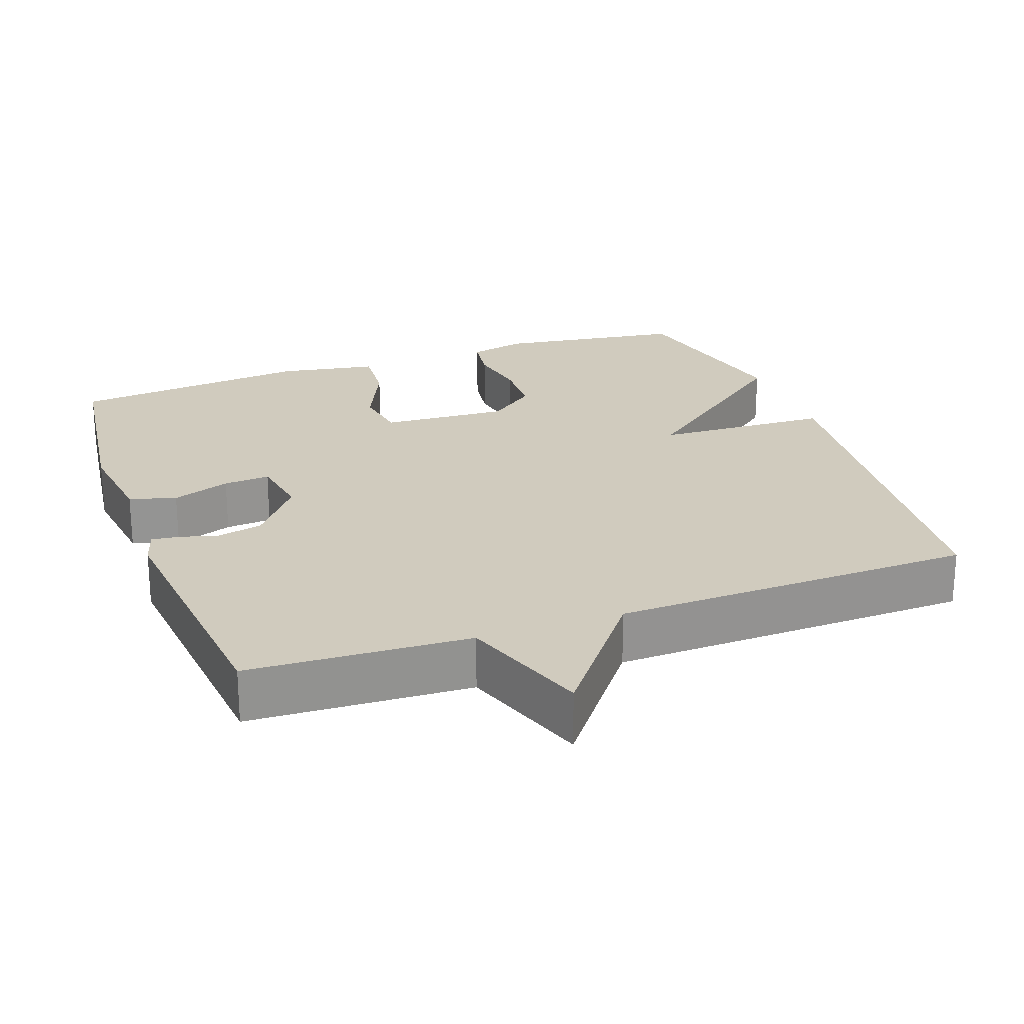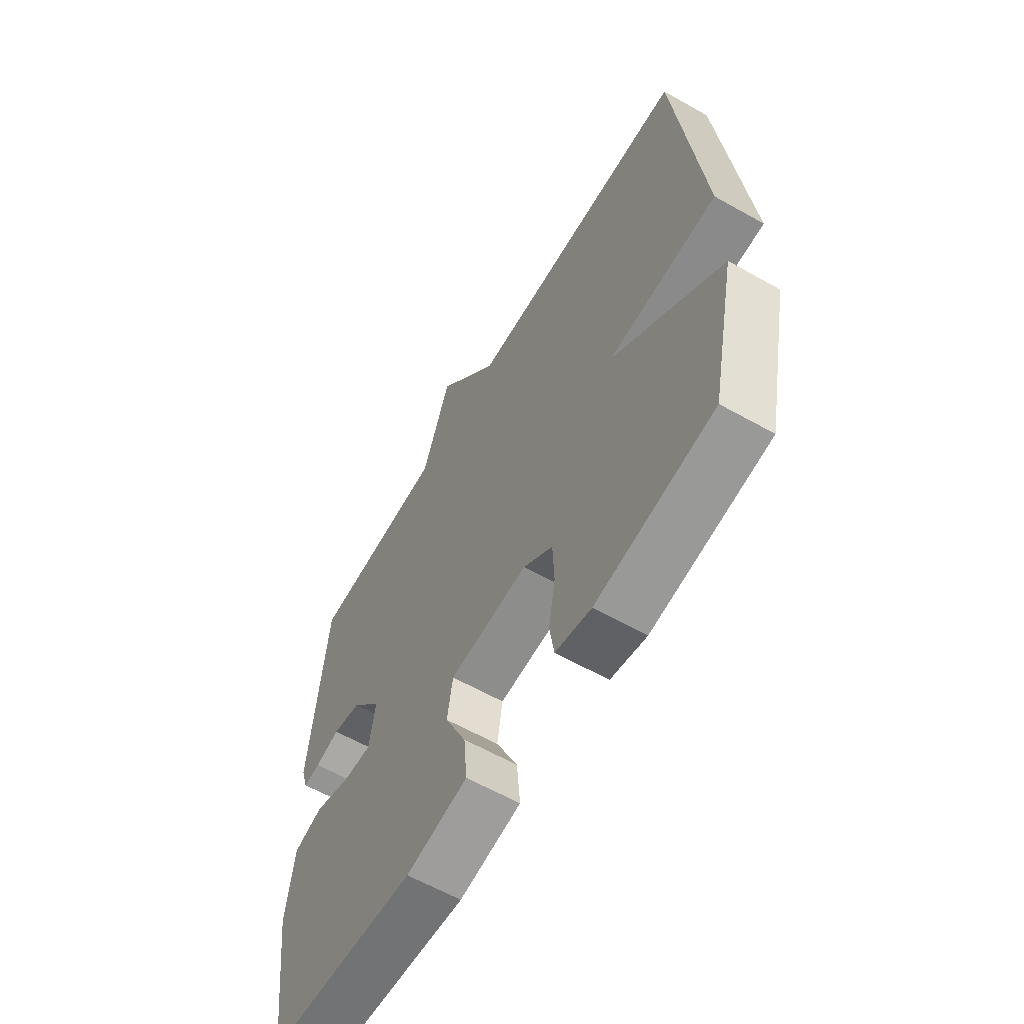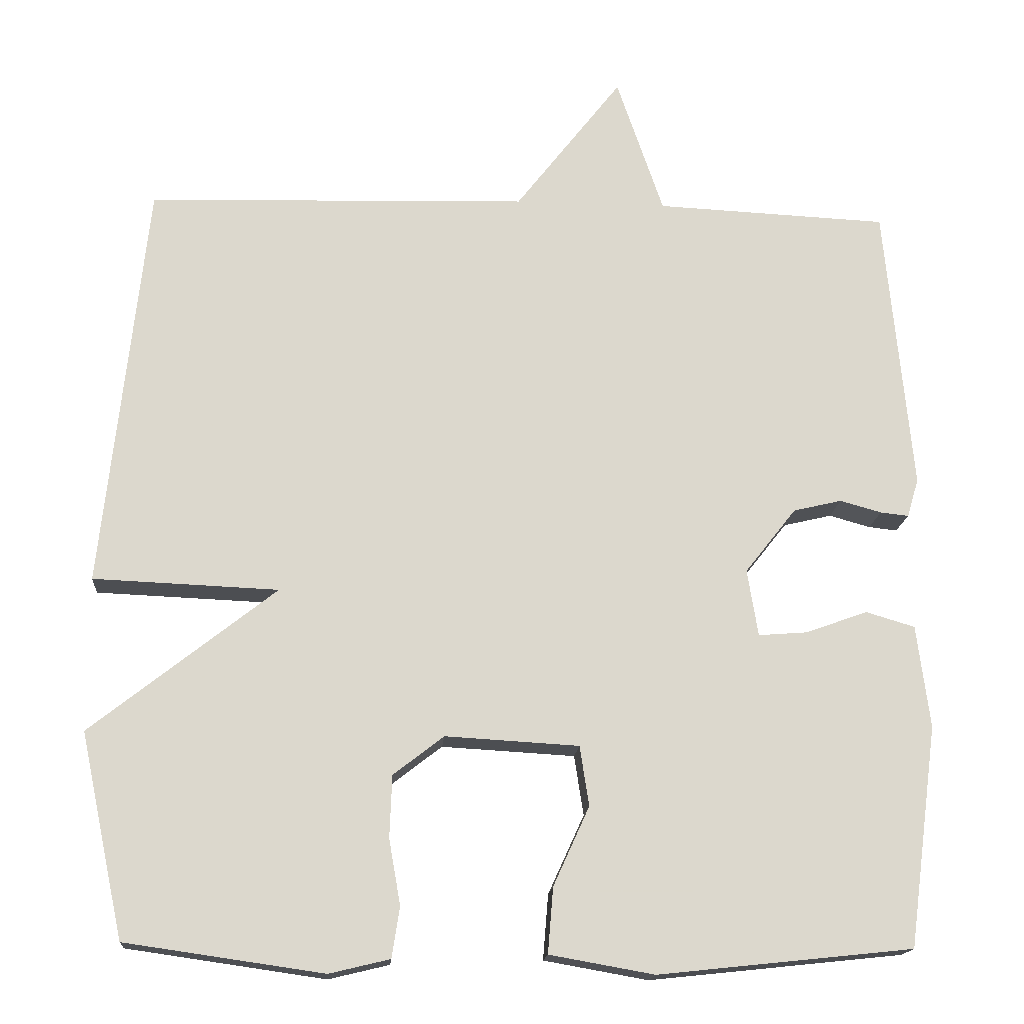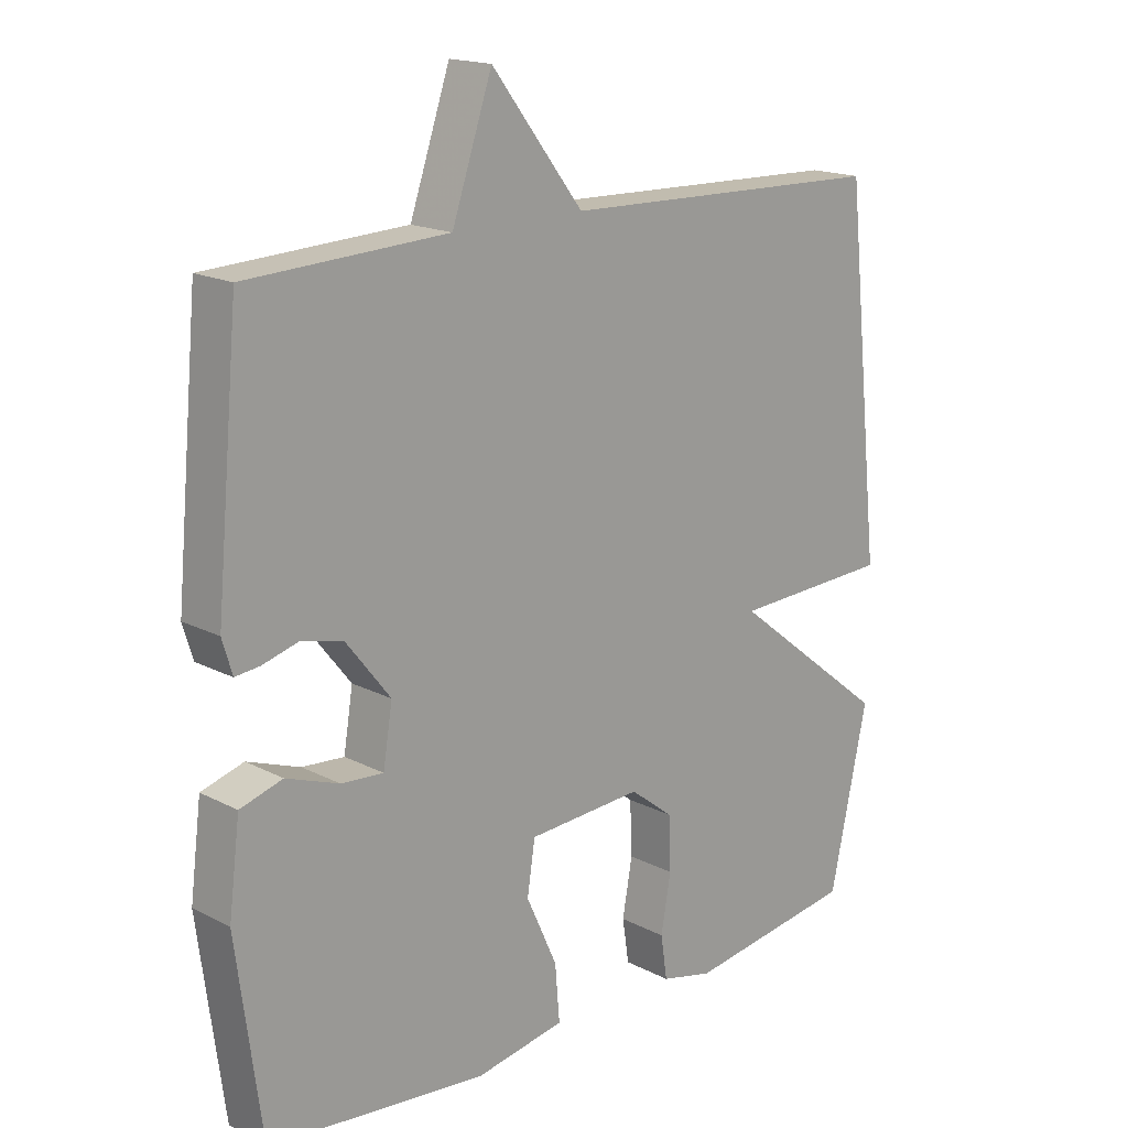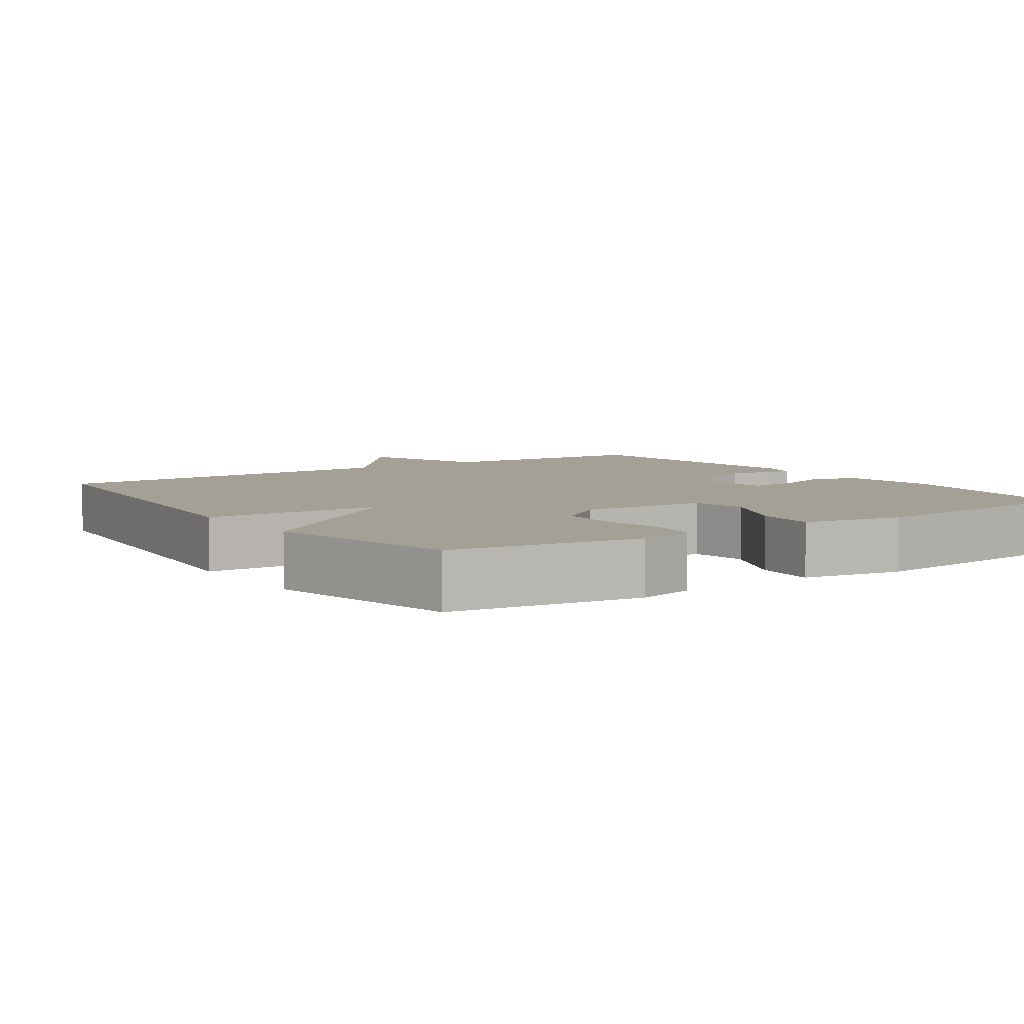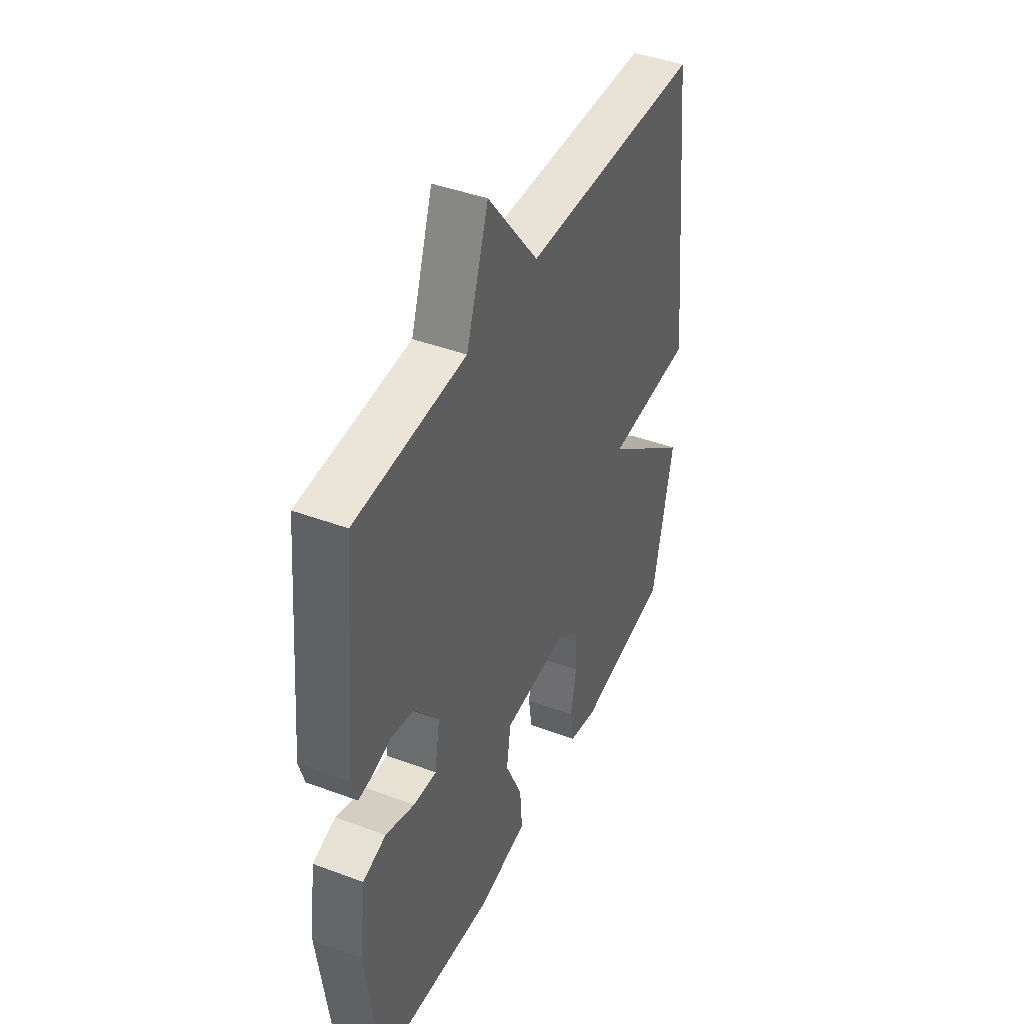
<metadata>
{"format":"obj","ext":"obj","renderer":"f3d","projection":"perspective","resolution":1024,"background":"white","views":[{"elev":23.3,"azim":-20.0,"up":"+Y"},{"elev":-61.4,"azim":60.1,"up":"+Z"},{"elev":-16.7,"azim":175.7,"up":"+Z"},{"elev":17.3,"azim":-44.4,"up":"+Z"},{"elev":5.9,"azim":145.6,"up":"+Y"},{"elev":42.9,"azim":-66.1,"up":"+Z"}]}
</metadata>
<code>
v 0.5 0.07 0.5
v 0.557 0.07 -0.035
v 0.316 0.07 -0.045
v 0.557 0.07 -0.235
v 0.5 0.07 -0.5
v 0.242 0.07 -0.537
v 0.163 0.07 -0.518
v 0.153 0.07 -0.452
v 0.168 0.07 -0.367
v 0.165 0.07 -0.286
v 0.099 0.07 -0.235
v -0.075 0.07 -0.245
v -0.087 0.07 -0.323
v -0.04 0.07 -0.426
v -0.033 0.07 -0.511
v -0.169 0.07 -0.535
v -0.5 0.07 -0.5
v -0.538 0.07 -0.213
v -0.521 0.07 -0.079
v -0.457 0.07 -0.06
v -0.377 0.07 -0.089
v -0.313 0.07 -0.094
v -0.299 0.07 -0.007
v -0.366 0.07 0.078
v -0.429 0.07 0.093
v -0.483 0.07 0.078
v -0.52 0.07 0.074
v -0.535 0.07 0.124
v -0.5 0.07 0.5
v -0.197 0.07 0.514
v -0.136 0.07 0.693
v 0.003 0.07 0.514
v 0.5 0 0.5
v 0.557 0 -0.035
v 0.316 0 -0.045
v 0.557 0 -0.235
v 0.5 0 -0.5
v 0.242 0 -0.537
v 0.163 0 -0.518
v 0.153 0 -0.452
v 0.168 0 -0.367
v 0.165 0 -0.286
v 0.099 0 -0.235
v -0.075 0 -0.245
v -0.087 0 -0.323
v -0.04 0 -0.426
v -0.033 0 -0.511
v -0.169 0 -0.535
v -0.5 0 -0.5
v -0.538 0 -0.213
v -0.521 0 -0.079
v -0.457 0 -0.06
v -0.377 0 -0.089
v -0.313 0 -0.094
v -0.299 0 -0.007
v -0.366 0 0.078
v -0.429 0 0.093
v -0.483 0 0.078
v -0.52 0 0.074
v -0.535 0 0.124
v -0.5 0 0.5
v -0.197 0 0.514
v -0.136 0 0.693
v 0.003 0 0.514
f 30 31 32
f 30 32 1
f 29 30 1
f 28 29 1
f 27 28 1
f 26 27 1
f 25 26 1
f 1 2 3
f 25 1 3
f 24 25 3
f 23 24 3 4
f 22 23 4
f 21 22 4
f 19 20 21
f 18 19 21
f 17 18 21
f 16 17 21
f 15 16 21
f 14 15 21
f 13 14 21
f 12 13 21
f 11 12 21
f 11 21 4
f 10 11 4 5
f 9 10 5 6
f 6 7 8 9
f 64 63 62
f 33 64 62
f 33 62 61
f 33 61 60
f 33 60 59
f 33 59 58
f 33 58 57
f 35 34 33
f 35 33 57
f 35 57 56
f 36 35 56 55
f 36 55 54
f 36 54 53
f 53 52 51
f 53 51 50
f 53 50 49
f 53 49 48
f 53 48 47
f 53 47 46
f 53 46 45
f 53 45 44
f 53 44 43
f 36 53 43
f 37 36 43 42
f 38 37 42 41
f 41 40 39 38
f 1 33 34 2
f 2 34 35 3
f 3 35 36 4
f 4 36 37 5
f 5 37 38 6
f 6 38 39 7
f 7 39 40 8
f 8 40 41 9
f 9 41 42 10
f 10 42 43 11
f 11 43 44 12
f 12 44 45 13
f 13 45 46 14
f 14 46 47 15
f 15 47 48 16
f 16 48 49 17
f 17 49 50 18
f 18 50 51 19
f 19 51 52 20
f 20 52 53 21
f 21 53 54 22
f 22 54 55 23
f 23 55 56 24
f 24 56 57 25
f 25 57 58 26
f 26 58 59 27
f 27 59 60 28
f 28 60 61 29
f 29 61 62 30
f 30 62 63 31
f 31 63 64 32
f 32 64 33 1

</code>
